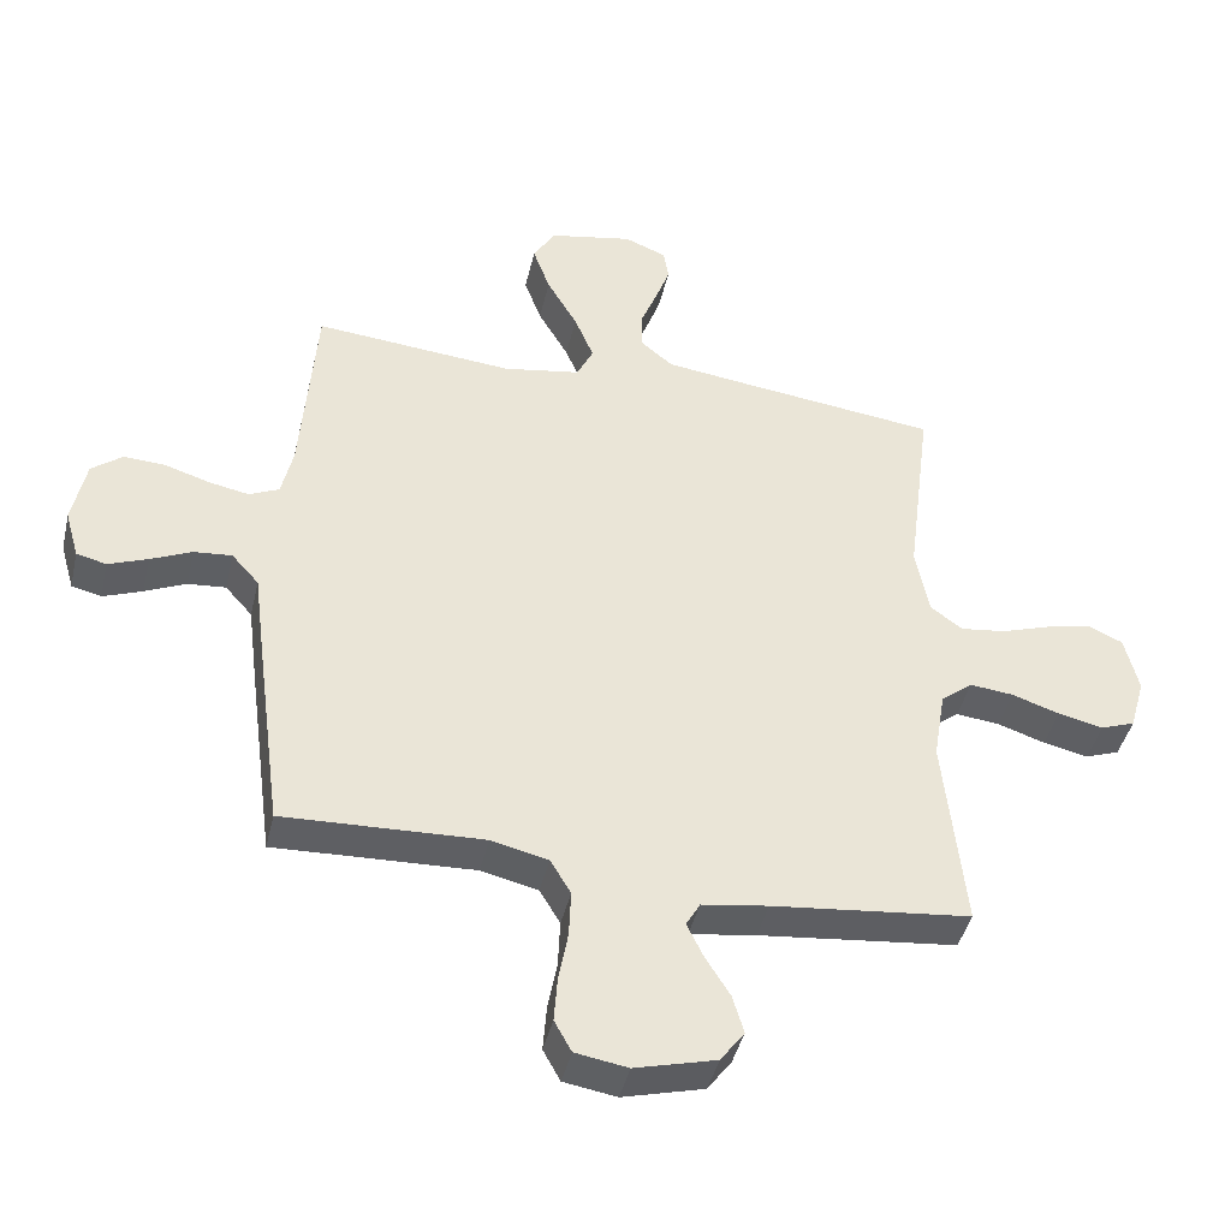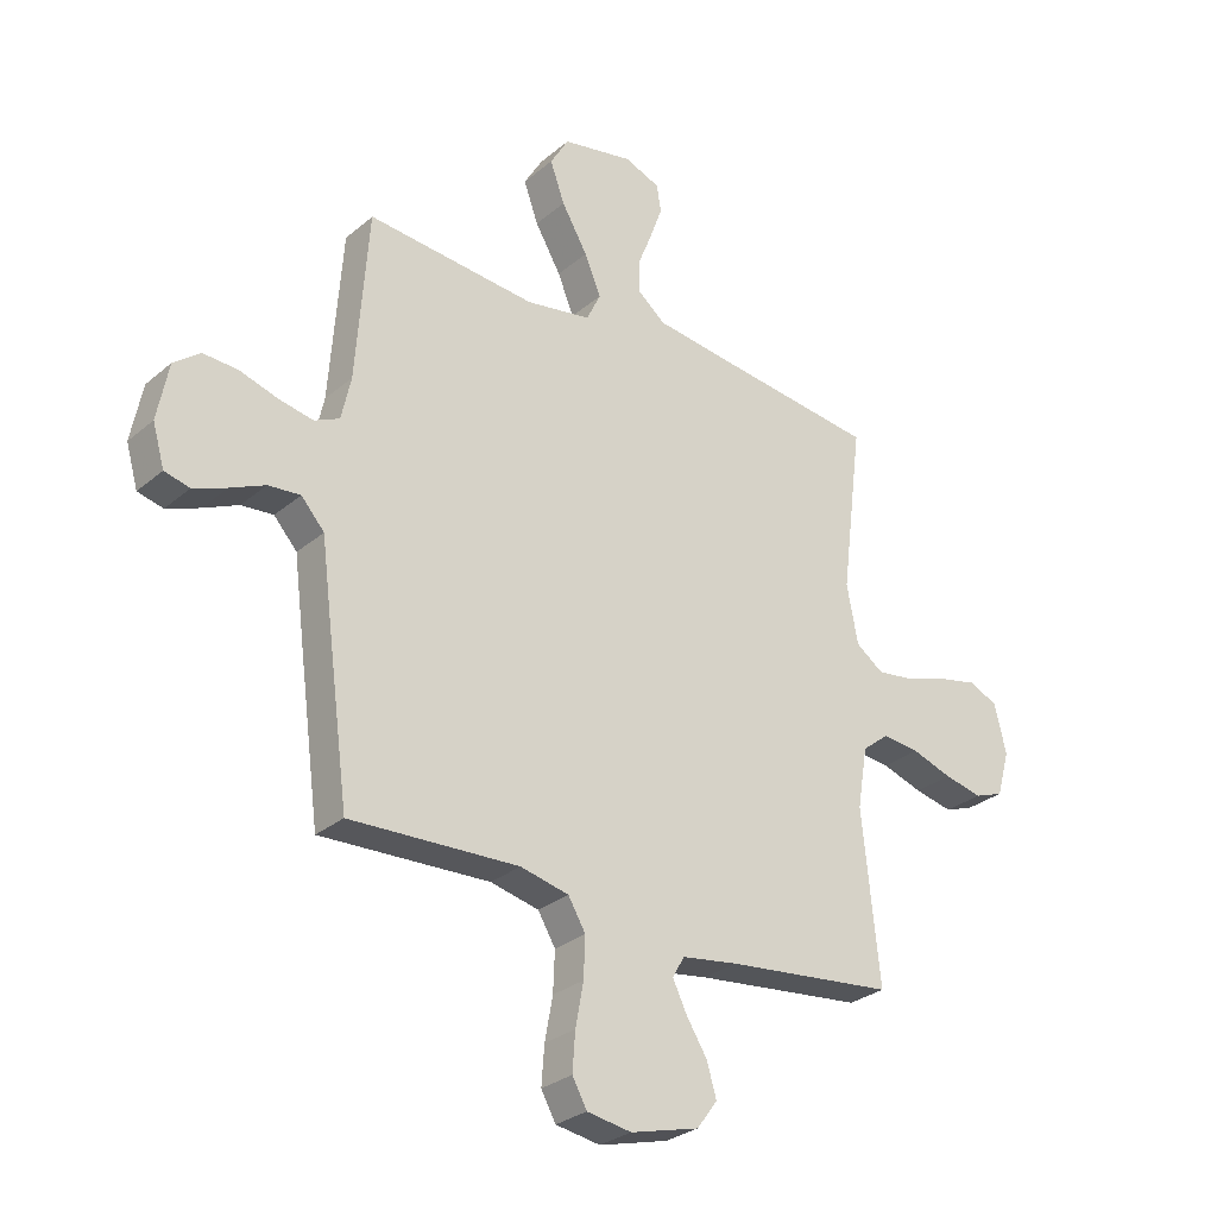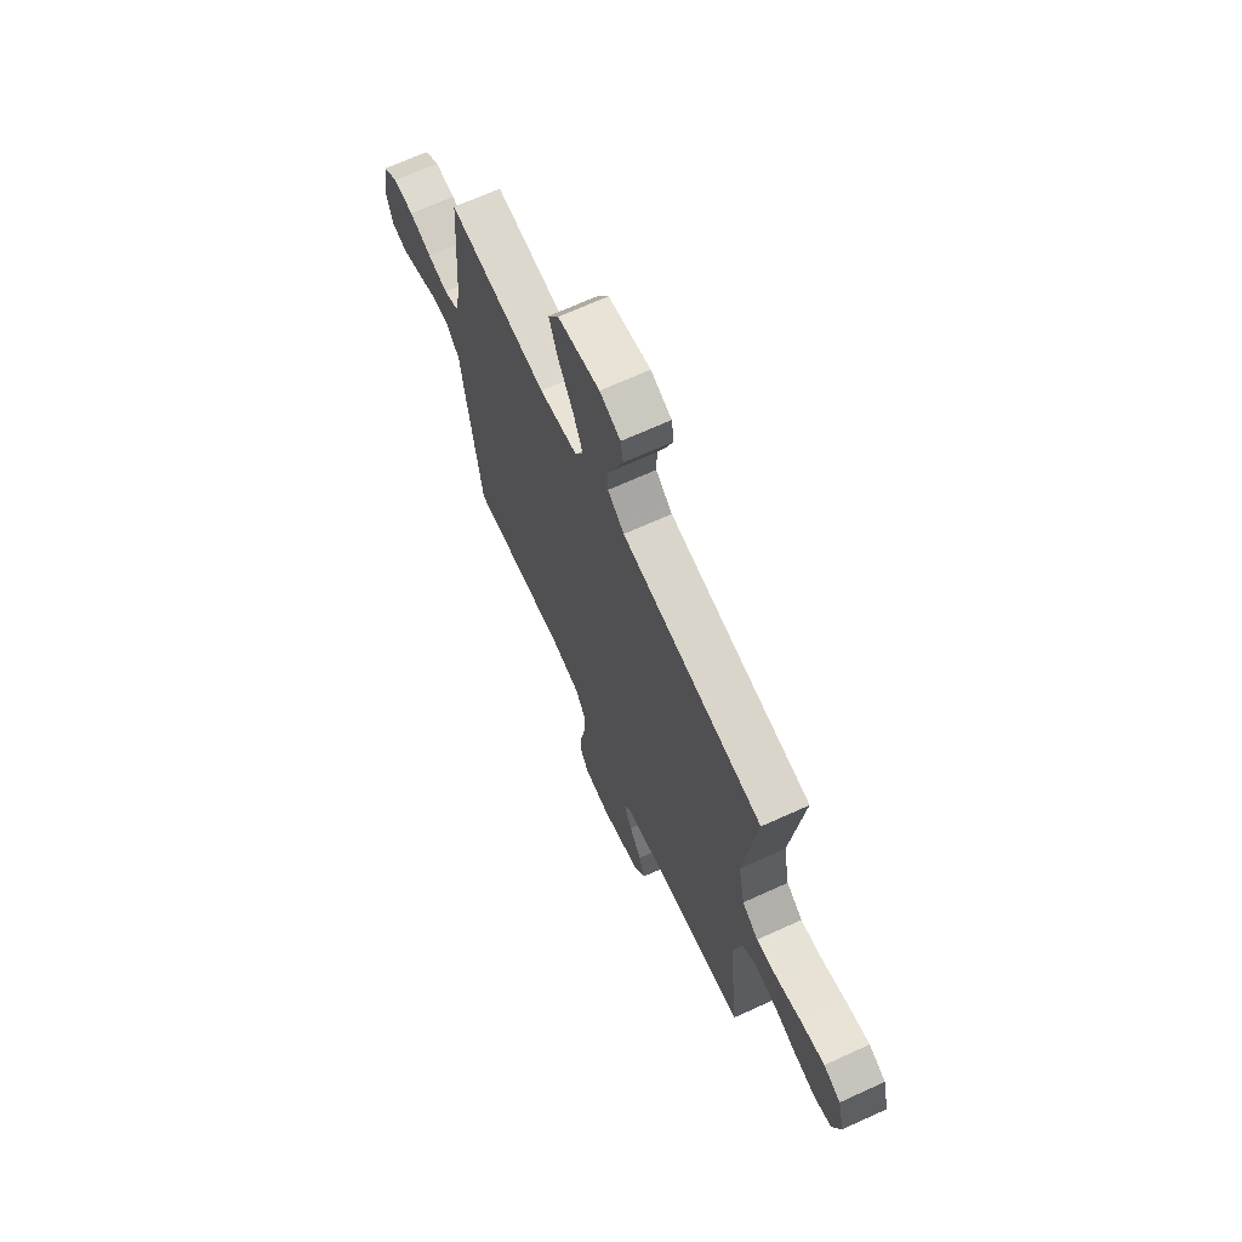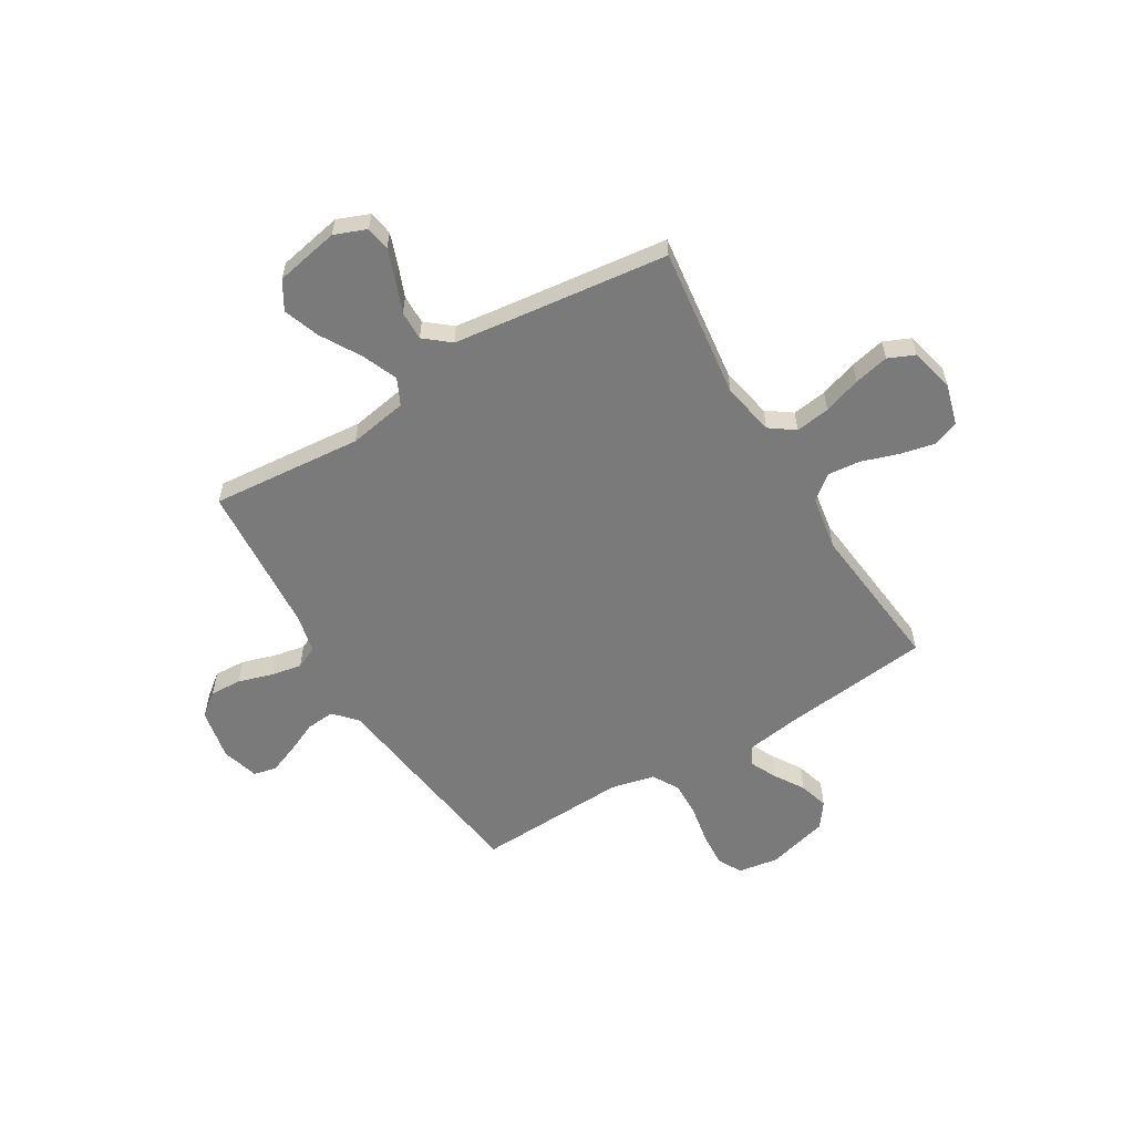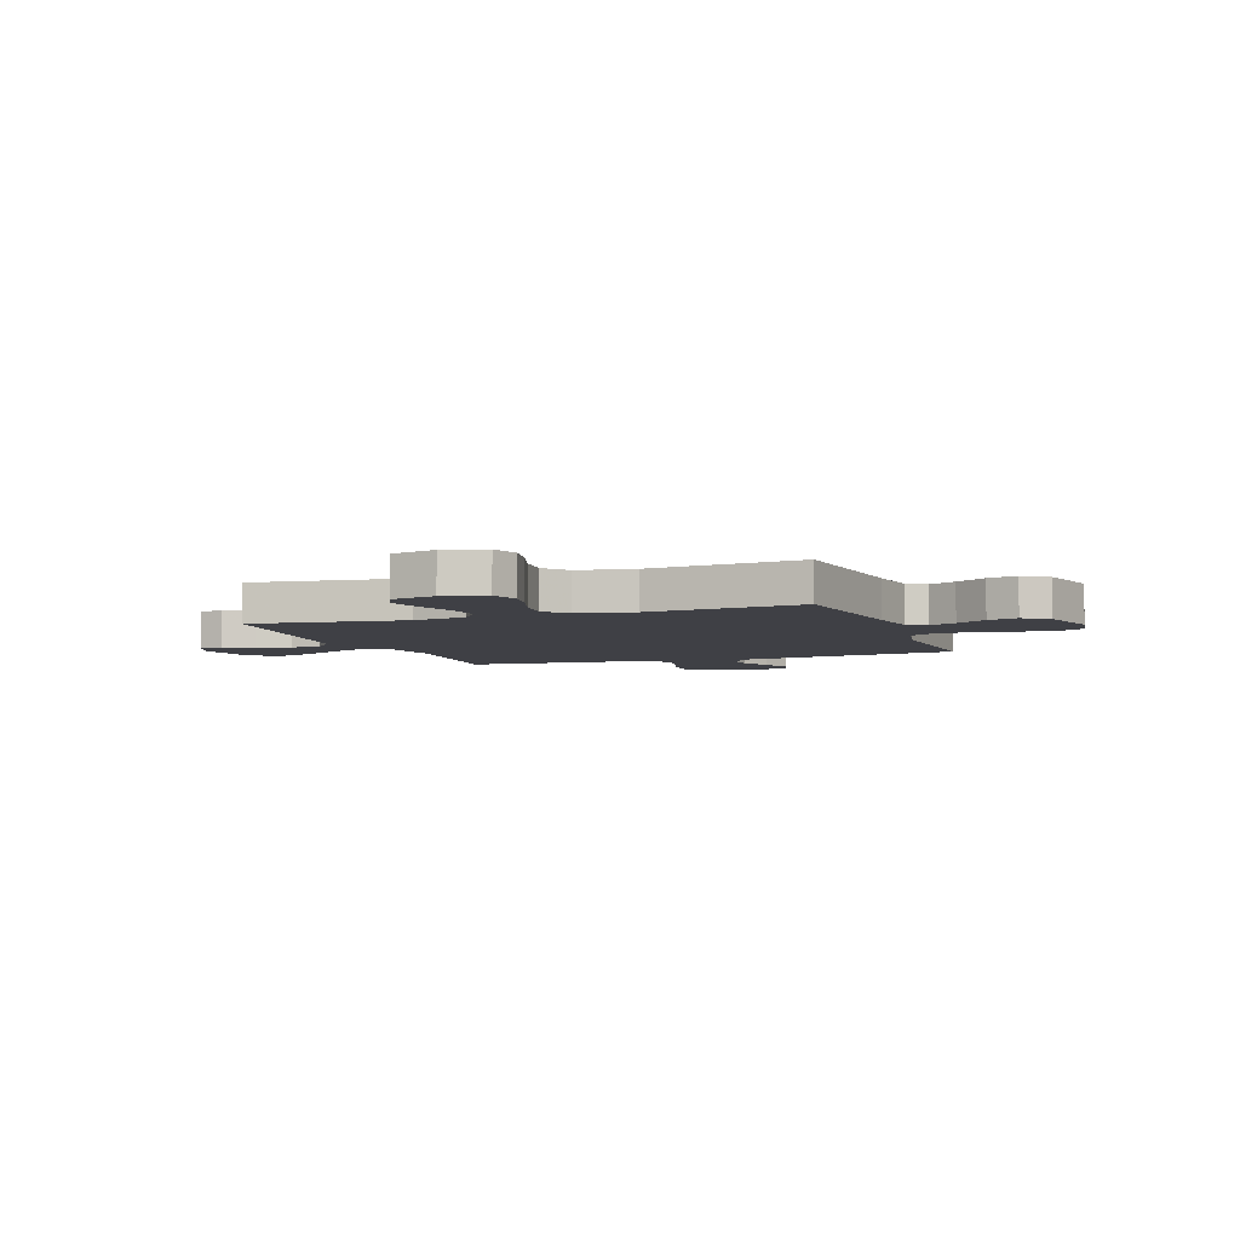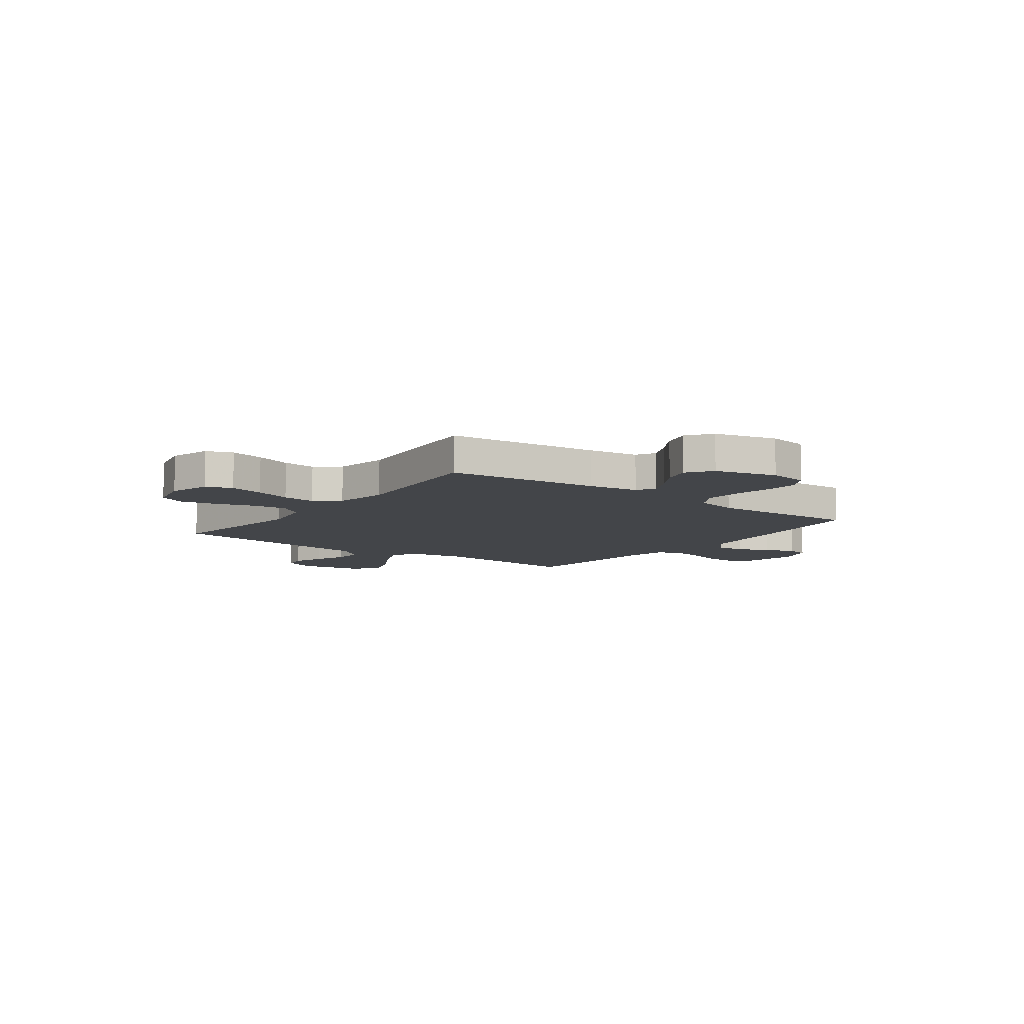
<metadata>
{"format":"obj","ext":"obj","renderer":"f3d","projection":"perspective","resolution":1024,"background":"white","views":[{"elev":-42.8,"azim":-13.1,"up":"+Z"},{"elev":-28.8,"azim":-38.9,"up":"+Z"},{"elev":68.4,"azim":65.5,"up":"+Z"},{"elev":-58.1,"azim":31.1,"up":"+Y"},{"elev":-5.2,"azim":109.9,"up":"+Y"},{"elev":-8.7,"azim":143.3,"up":"+Y"}]}
</metadata>
<code>
v 0.5 0.07 -0.5
v 0.2 0.07 -0.533
v 0.1 0.07 -0.548
v 0.079 0.07 -0.585
v 0.104 0.07 -0.637
v 0.141 0.07 -0.696
v 0.158 0.07 -0.754
v 0.122 0.07 -0.803
v 0 0.07 -0.835
v -0.079 0.07 -0.822
v -0.105 0.07 -0.775
v -0.1 0.07 -0.707
v -0.086 0.07 -0.631
v -0.083 0.07 -0.56
v -0.114 0.07 -0.508
v -0.2 0.07 -0.488
v -0.5 0.07 -0.5
v -0.54 0.07 -0.2
v -0.556 0.07 -0.074
v -0.597 0.07 -0.028
v -0.654 0.07 -0.033
v -0.716 0.07 -0.061
v -0.775 0.07 -0.084
v -0.82 0.07 -0.073
v -0.841 0.07 0
v -0.821 0.07 0.102
v -0.775 0.07 0.138
v -0.713 0.07 0.135
v -0.645 0.07 0.114
v -0.584 0.07 0.102
v -0.539 0.07 0.123
v -0.522 0.07 0.2
v -0.5 0.07 0.5
v -0.2 0.07 0.474
v -0.084 0.07 0.494
v -0.059 0.07 0.546
v -0.088 0.07 0.616
v -0.134 0.07 0.695
v -0.16 0.07 0.767
v -0.127 0.07 0.823
v 0 0.07 0.848
v 0.063 0.07 0.823
v 0.071 0.07 0.775
v 0.049 0.07 0.714
v 0.024 0.07 0.651
v 0.023 0.07 0.593
v 0.073 0.07 0.552
v 0.2 0.07 0.536
v 0.5 0.07 0.5
v 0.462 0.07 0.2
v 0.482 0.07 0.096
v 0.531 0.07 0.061
v 0.599 0.07 0.07
v 0.674 0.07 0.095
v 0.743 0.07 0.11
v 0.795 0.07 0.087
v 0.816 0.07 0
v 0.793 0.07 -0.081
v 0.741 0.07 -0.1
v 0.673 0.07 -0.085
v 0.601 0.07 -0.061
v 0.535 0.07 -0.054
v 0.487 0.07 -0.092
v 0.469 0.07 -0.2
v 0.5 0 -0.5
v 0.2 0 -0.533
v 0.1 0 -0.548
v 0.079 0 -0.585
v 0.104 0 -0.637
v 0.141 0 -0.696
v 0.158 0 -0.754
v 0.122 0 -0.803
v 0 0 -0.835
v -0.079 0 -0.822
v -0.105 0 -0.775
v -0.1 0 -0.707
v -0.086 0 -0.631
v -0.083 0 -0.56
v -0.114 0 -0.508
v -0.2 0 -0.488
v -0.5 0 -0.5
v -0.54 0 -0.2
v -0.556 0 -0.074
v -0.597 0 -0.028
v -0.654 0 -0.033
v -0.716 0 -0.061
v -0.775 0 -0.084
v -0.82 0 -0.073
v -0.841 0 0
v -0.821 0 0.102
v -0.775 0 0.138
v -0.713 0 0.135
v -0.645 0 0.114
v -0.584 0 0.102
v -0.539 0 0.123
v -0.522 0 0.2
v -0.5 0 0.5
v -0.2 0 0.474
v -0.084 0 0.494
v -0.059 0 0.546
v -0.088 0 0.616
v -0.134 0 0.695
v -0.16 0 0.767
v -0.127 0 0.823
v 0 0 0.848
v 0.063 0 0.823
v 0.071 0 0.775
v 0.049 0 0.714
v 0.024 0 0.651
v 0.023 0 0.593
v 0.073 0 0.552
v 0.2 0 0.536
v 0.5 0 0.5
v 0.462 0 0.2
v 0.482 0 0.096
v 0.531 0 0.061
v 0.599 0 0.07
v 0.674 0 0.095
v 0.743 0 0.11
v 0.795 0 0.087
v 0.816 0 0
v 0.793 0 -0.081
v 0.741 0 -0.1
v 0.673 0 -0.085
v 0.601 0 -0.061
v 0.535 0 -0.054
v 0.487 0 -0.092
v 0.469 0 -0.2
f 59 60 61
f 58 59 61
f 57 58 61
f 56 57 61
f 55 56 61
f 54 55 61
f 53 54 61
f 52 53 61 62
f 51 52 62 63
f 48 49 50
f 51 63 64
f 50 51 64
f 48 50 64
f 47 48 64
f 43 44 45
f 42 43 45
f 41 42 45
f 40 41 45
f 39 40 45
f 38 39 45
f 37 38 45
f 36 37 45 46
f 64 1 2
f 47 64 2
f 46 47 2
f 36 46 2
f 35 36 2
f 27 28 29
f 26 27 29
f 25 26 29
f 24 25 29
f 23 24 29
f 22 23 29
f 21 22 29
f 20 21 29 30
f 19 20 30 31
f 19 31 32
f 18 19 32
f 17 18 32
f 16 17 32
f 11 12 13
f 10 11 13
f 9 10 13
f 8 9 13
f 7 8 13
f 6 7 13
f 5 6 13
f 4 5 13 14
f 3 4 14 15
f 15 16 32
f 3 15 32
f 2 3 32
f 35 2 32
f 34 35 32
f 32 33 34
f 125 124 123
f 125 123 122
f 125 122 121
f 125 121 120
f 125 120 119
f 125 119 118
f 125 118 117
f 126 125 117 116
f 127 126 116 115
f 114 113 112
f 128 127 115
f 128 115 114
f 128 114 112
f 128 112 111
f 109 108 107
f 109 107 106
f 109 106 105
f 109 105 104
f 109 104 103
f 109 103 102
f 109 102 101
f 110 109 101 100
f 66 65 128
f 66 128 111
f 66 111 110
f 66 110 100
f 66 100 99
f 93 92 91
f 93 91 90
f 93 90 89
f 93 89 88
f 93 88 87
f 93 87 86
f 93 86 85
f 94 93 85 84
f 95 94 84 83
f 96 95 83
f 96 83 82
f 96 82 81
f 96 81 80
f 77 76 75
f 77 75 74
f 77 74 73
f 77 73 72
f 77 72 71
f 77 71 70
f 77 70 69
f 78 77 69 68
f 79 78 68 67
f 96 80 79
f 96 79 67
f 96 67 66
f 96 66 99
f 96 99 98
f 98 97 96
f 1 65 66 2
f 2 66 67 3
f 3 67 68 4
f 4 68 69 5
f 5 69 70 6
f 6 70 71 7
f 7 71 72 8
f 8 72 73 9
f 9 73 74 10
f 10 74 75 11
f 11 75 76 12
f 12 76 77 13
f 13 77 78 14
f 14 78 79 15
f 15 79 80 16
f 16 80 81 17
f 17 81 82 18
f 18 82 83 19
f 19 83 84 20
f 20 84 85 21
f 21 85 86 22
f 22 86 87 23
f 23 87 88 24
f 24 88 89 25
f 25 89 90 26
f 26 90 91 27
f 27 91 92 28
f 28 92 93 29
f 29 93 94 30
f 30 94 95 31
f 31 95 96 32
f 32 96 97 33
f 33 97 98 34
f 34 98 99 35
f 35 99 100 36
f 36 100 101 37
f 37 101 102 38
f 38 102 103 39
f 39 103 104 40
f 40 104 105 41
f 41 105 106 42
f 42 106 107 43
f 43 107 108 44
f 44 108 109 45
f 45 109 110 46
f 46 110 111 47
f 47 111 112 48
f 48 112 113 49
f 49 113 114 50
f 50 114 115 51
f 51 115 116 52
f 52 116 117 53
f 53 117 118 54
f 54 118 119 55
f 55 119 120 56
f 56 120 121 57
f 57 121 122 58
f 58 122 123 59
f 59 123 124 60
f 60 124 125 61
f 61 125 126 62
f 62 126 127 63
f 63 127 128 64
f 64 128 65 1

</code>
